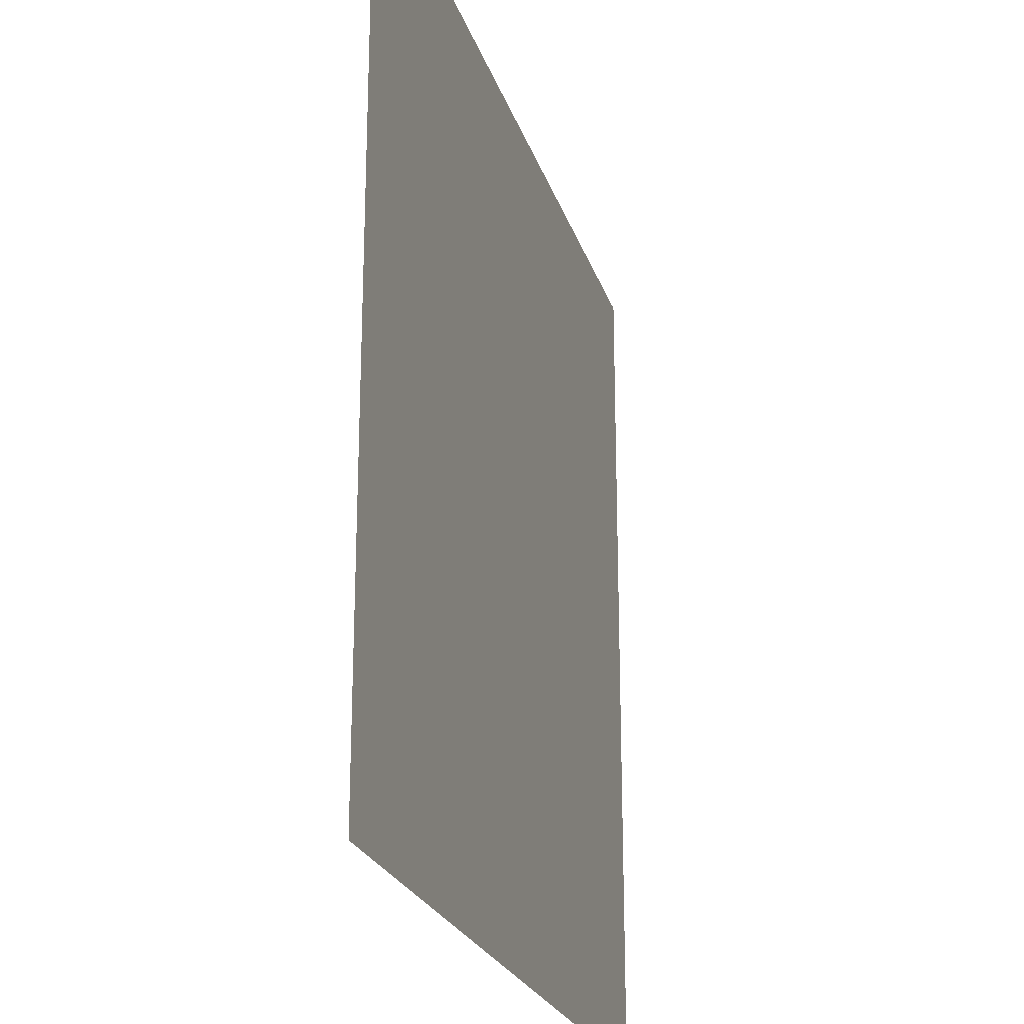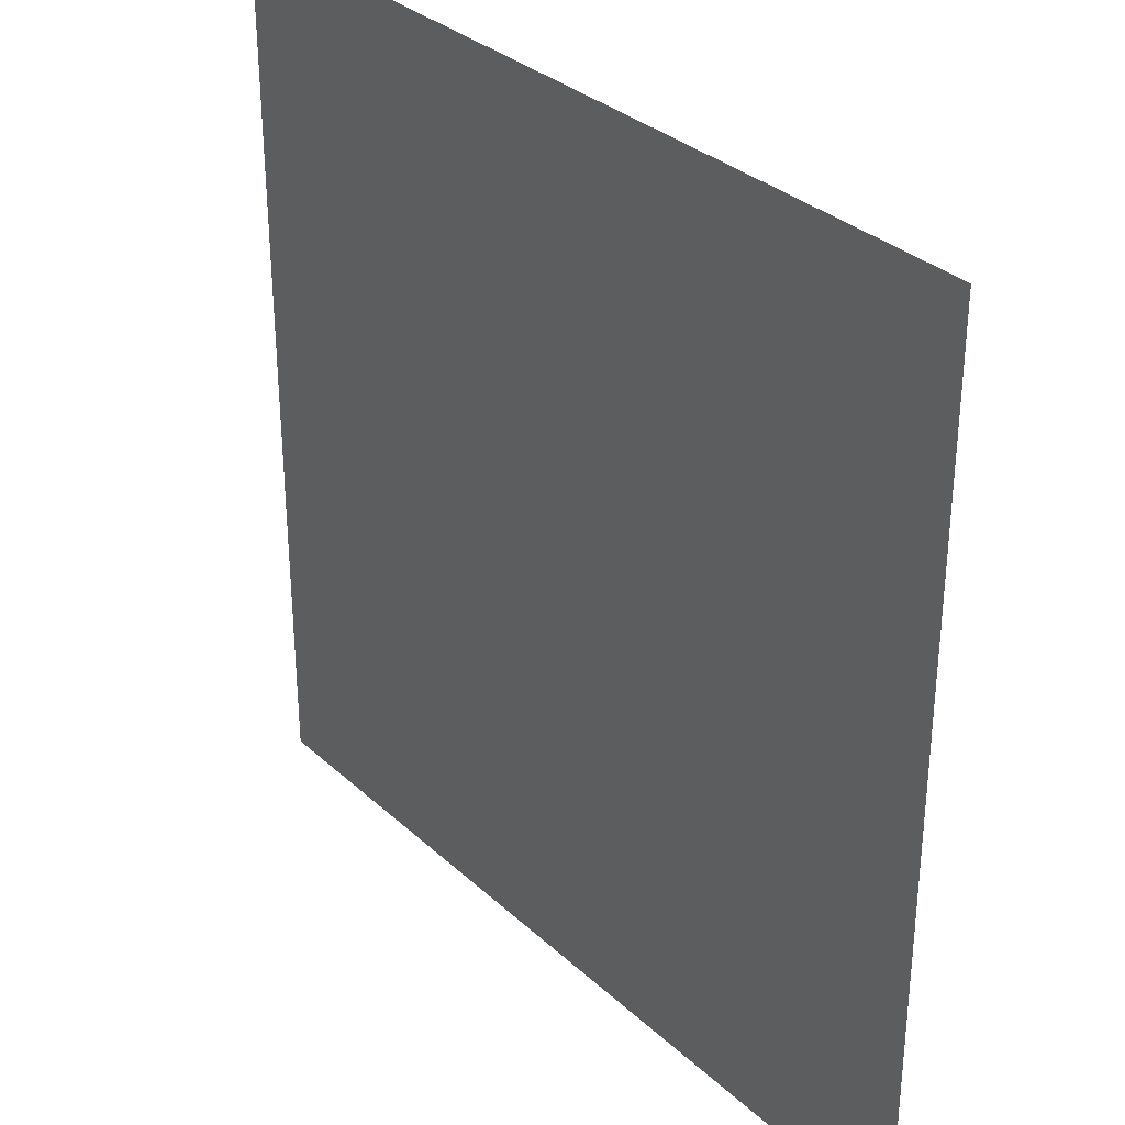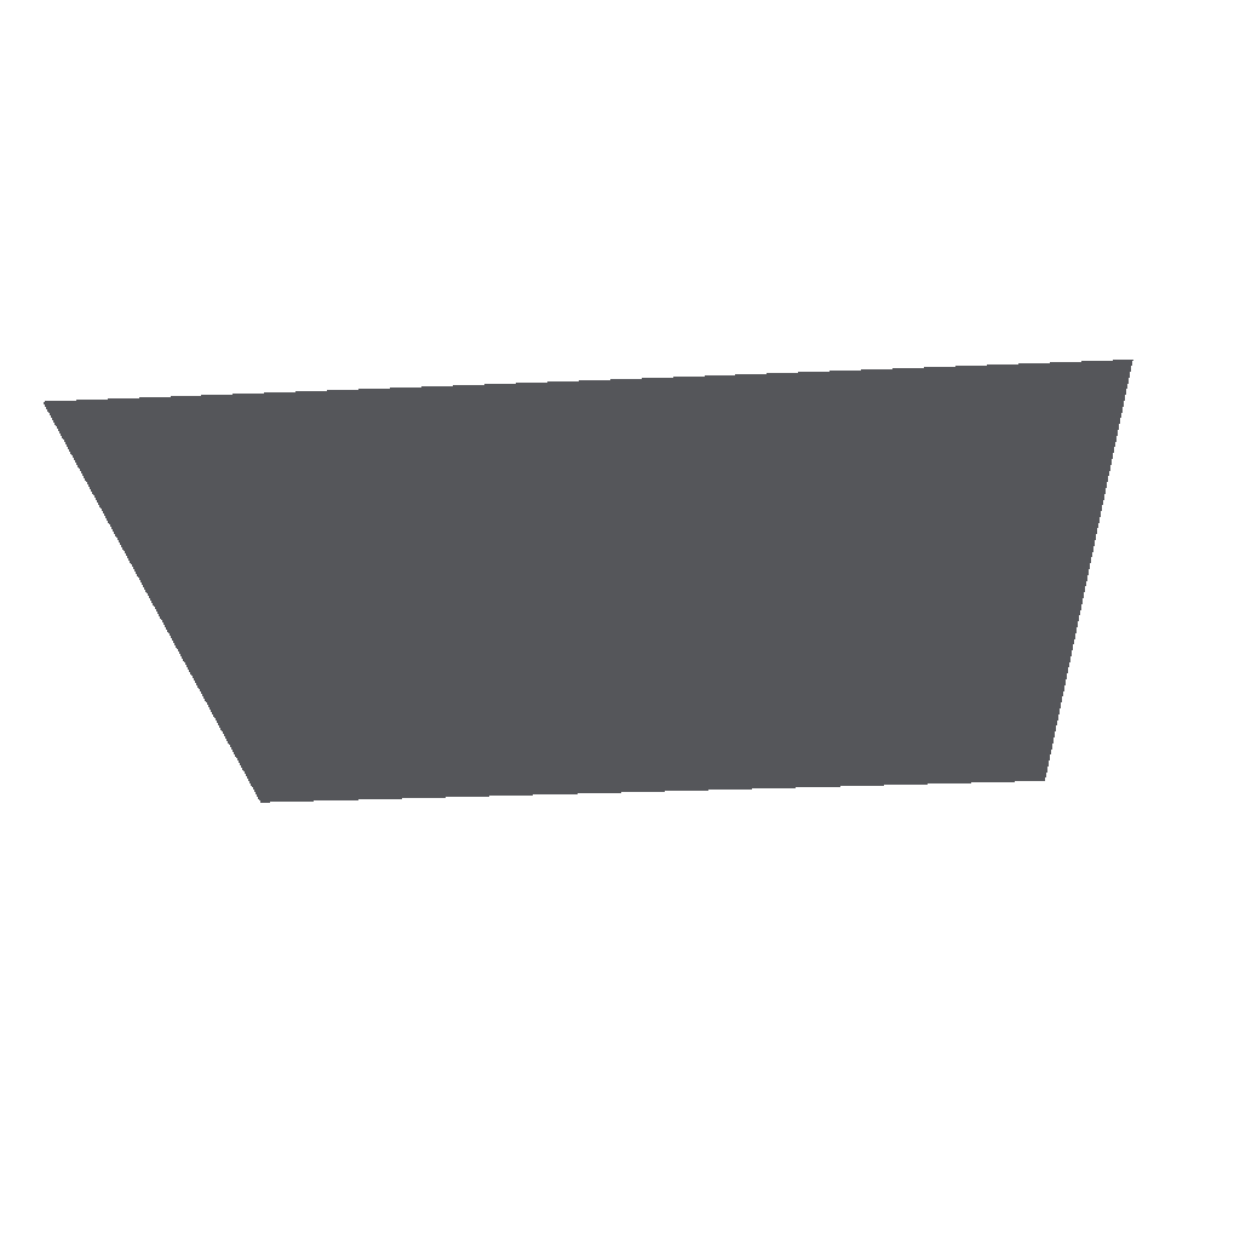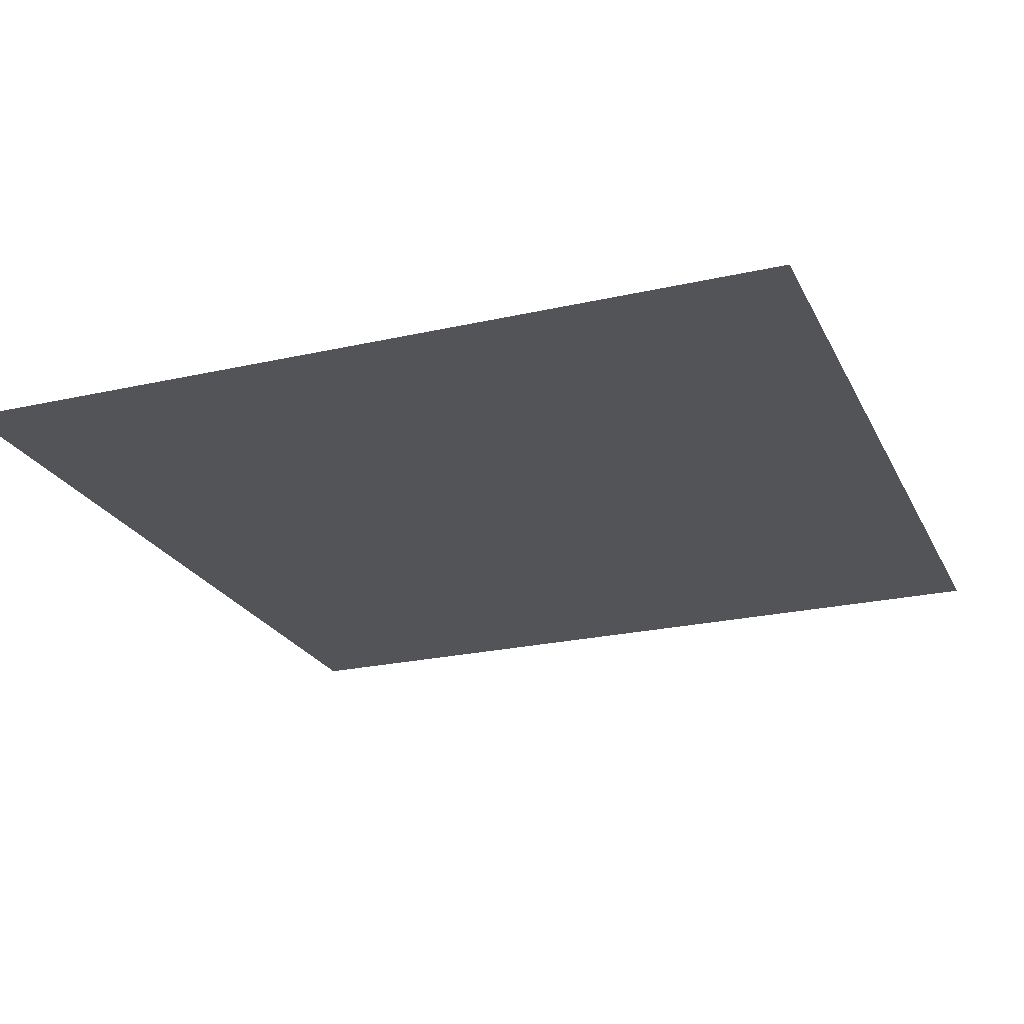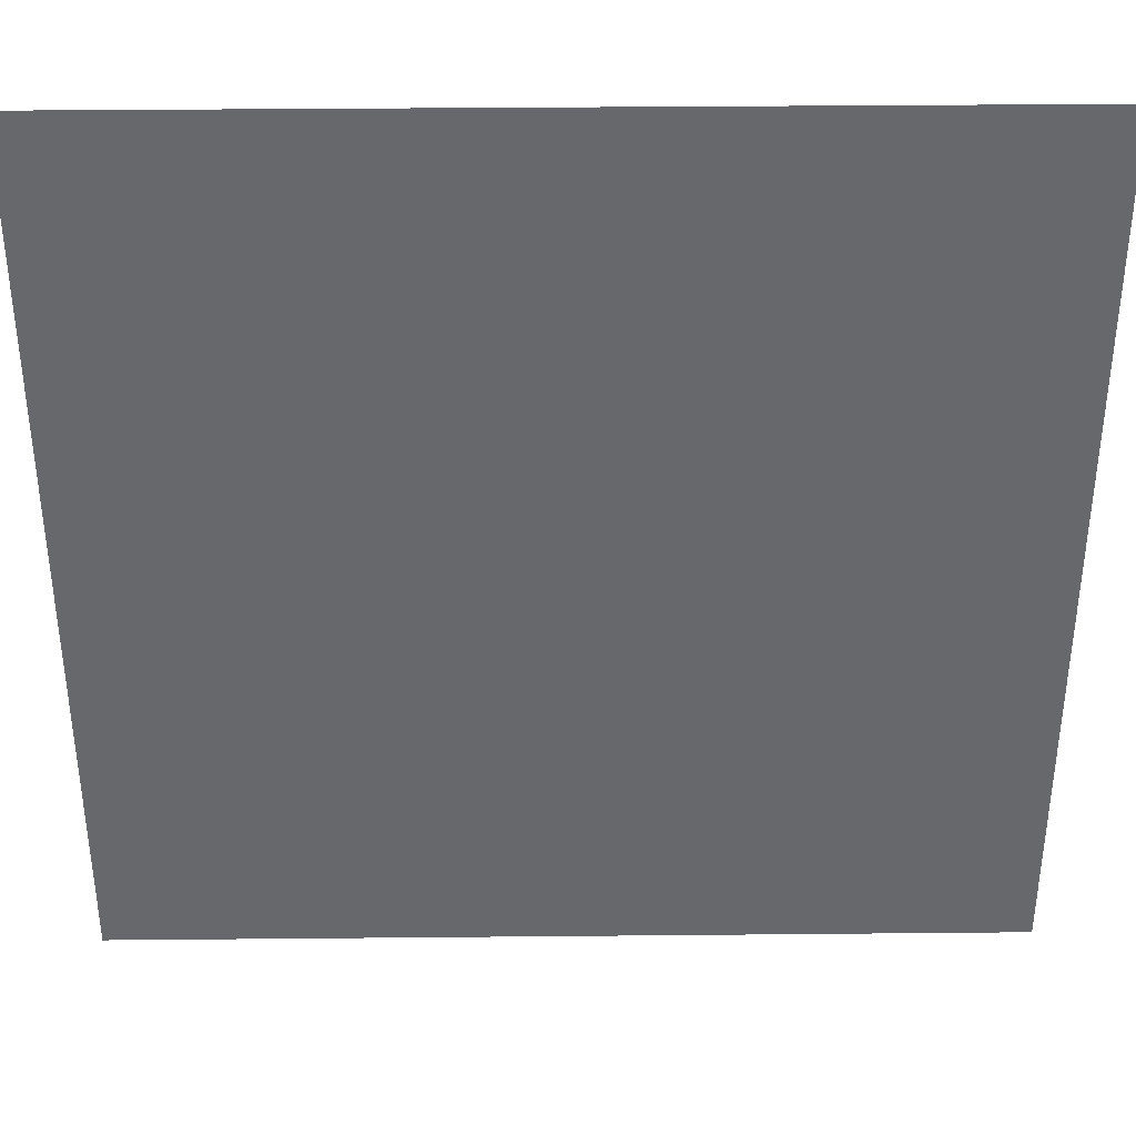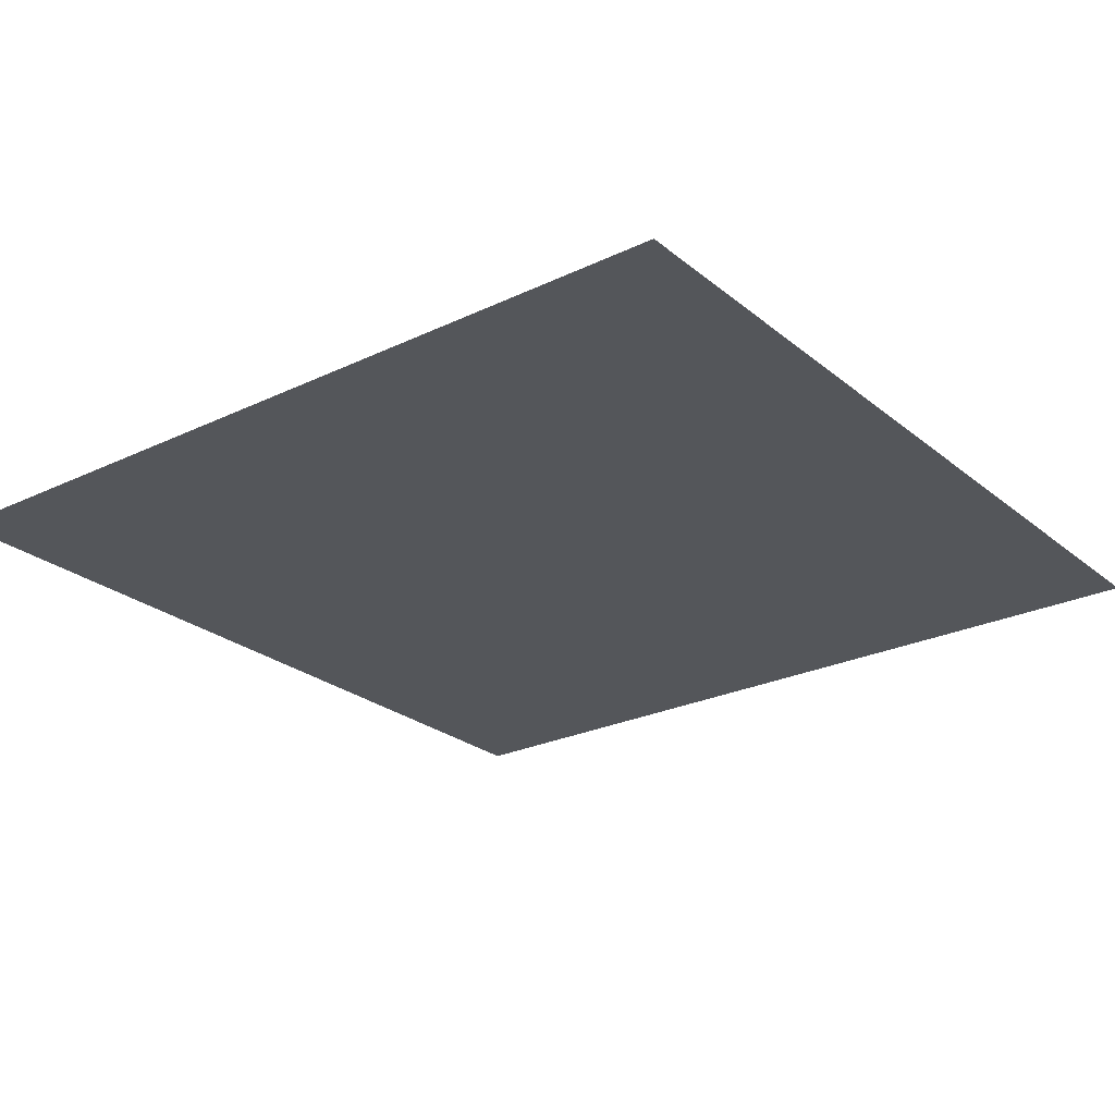
<metadata>
{"format":"obj","ext":"obj","renderer":"f3d","projection":"perspective","resolution":1024,"background":"white","views":[{"elev":-23.2,"azim":105.6,"up":"+Y"},{"elev":32.4,"azim":-128.6,"up":"+Y"},{"elev":-26.0,"azim":4.2,"up":"+Z"},{"elev":-23.4,"azim":-159.0,"up":"+Z"},{"elev":37.6,"azim":-0.7,"up":"+Y"},{"elev":-25.1,"azim":-142.3,"up":"+Z"}]}
</metadata>
<code>
v -624 -96 0
v -672 -96 0
v -672 -48 0
v -624 -48 0
v -672 -96 0
v -720 -96 0
v -720 -48 0
v -672 -48 0
v -624 -144 0
v -672 -144 0
v -672 -96 0
v -624 -96 0
v -672 -144 0
v -720 -144 0
v -720 -96 0
v -672 -96 0
g Stage00_mesh_0003
f 1 2 3 4
f 5 6 7 8
f 9 10 11 12
f 13 14 15 16

</code>
